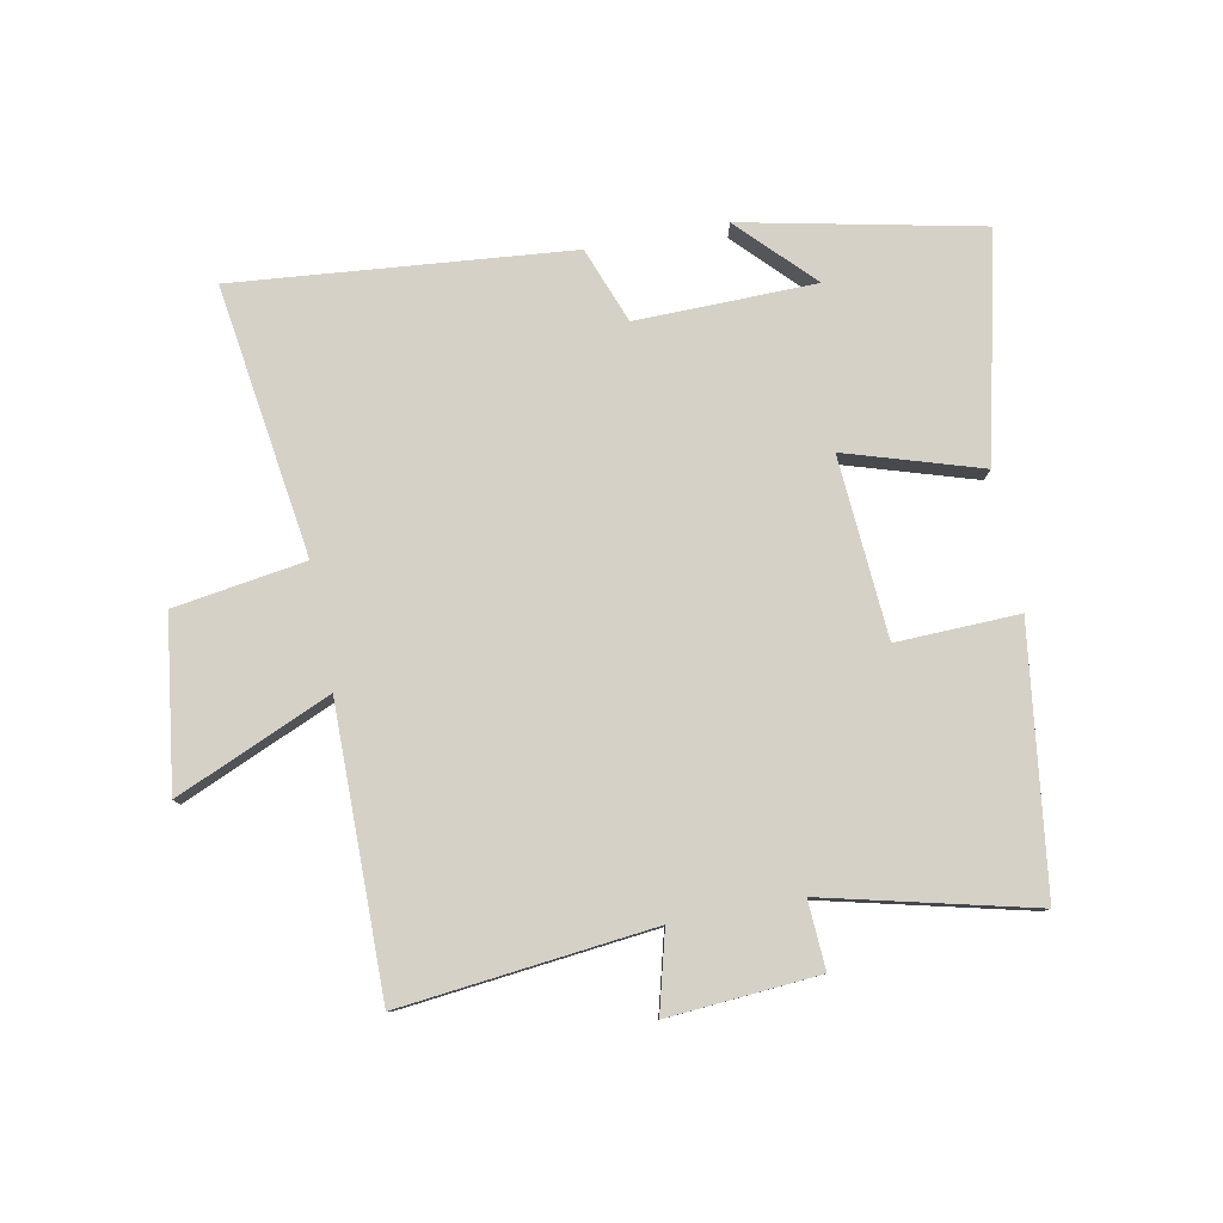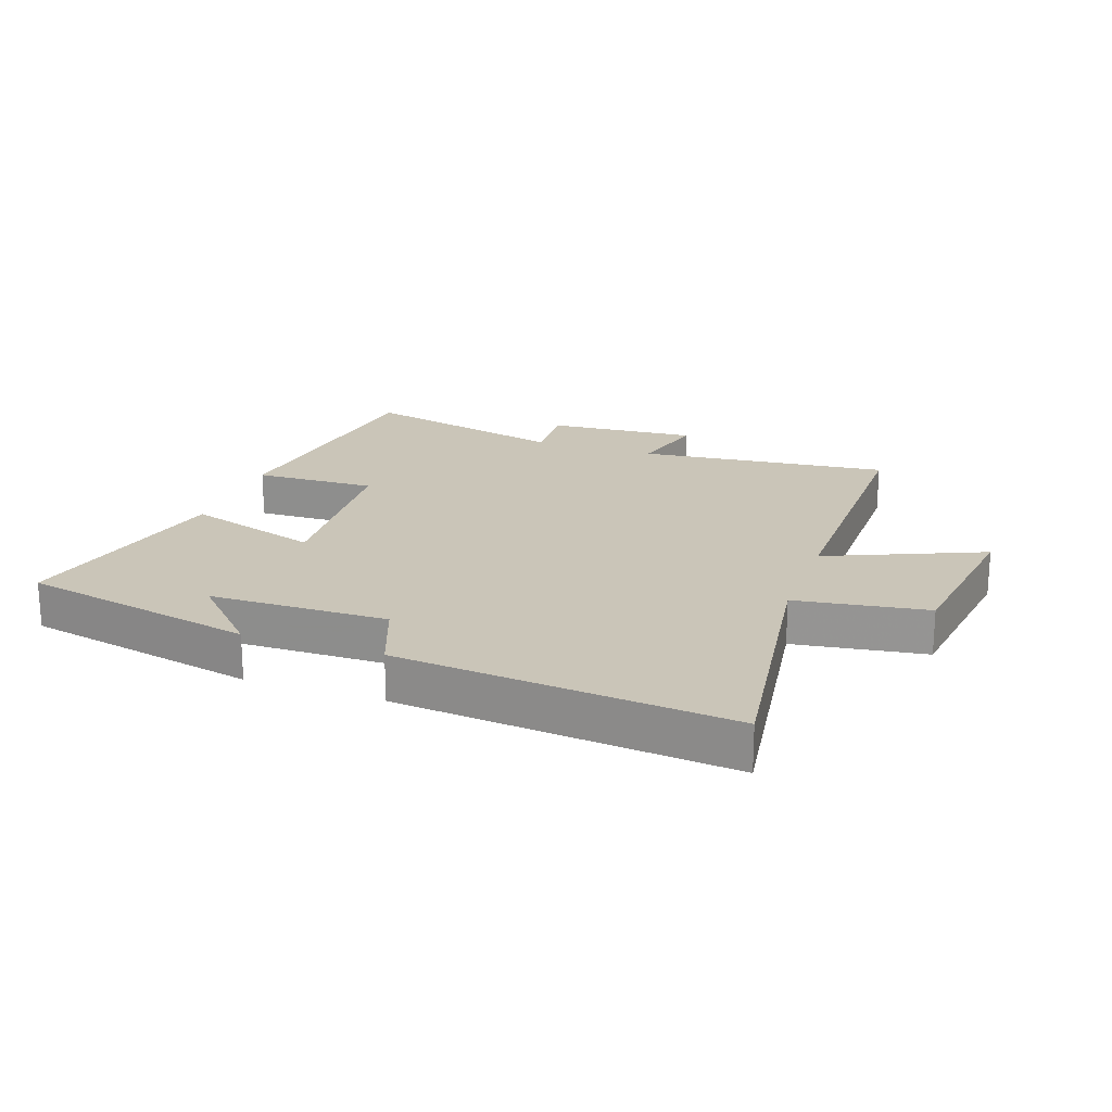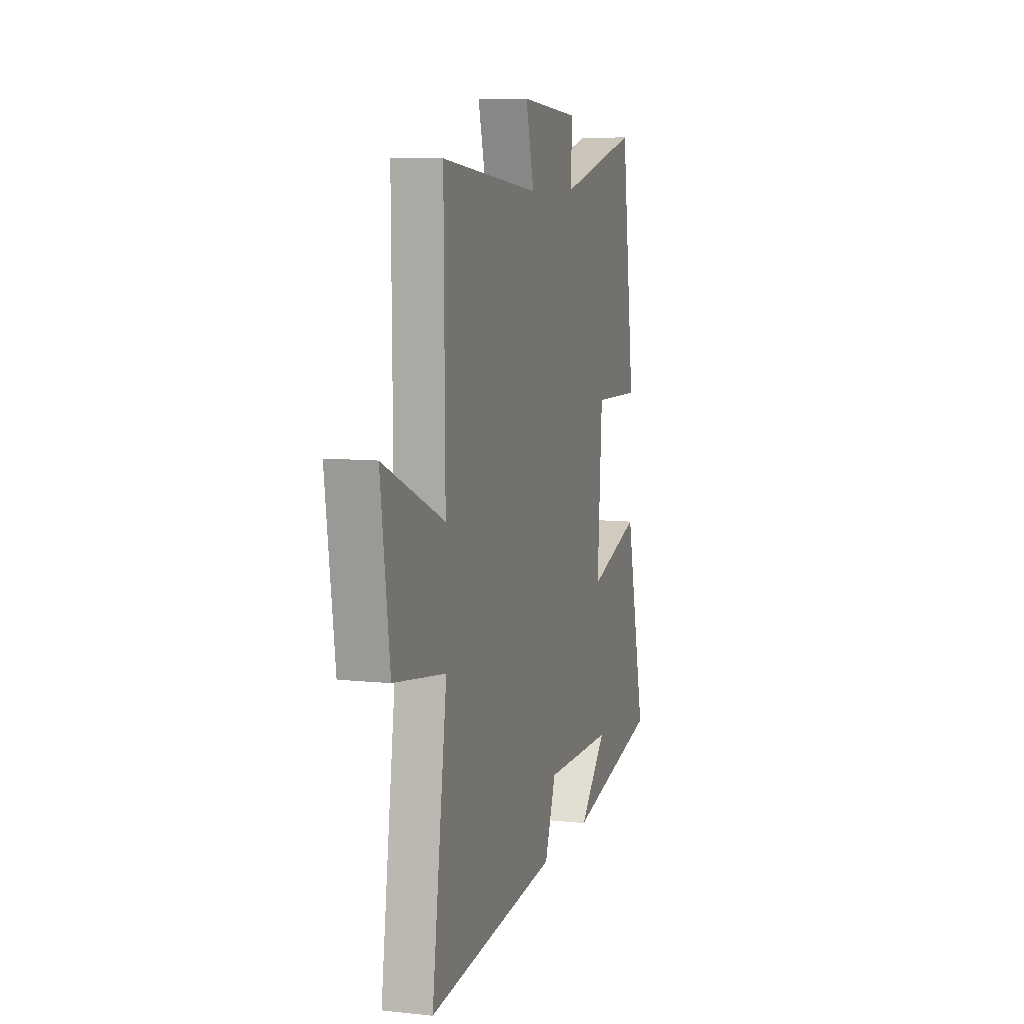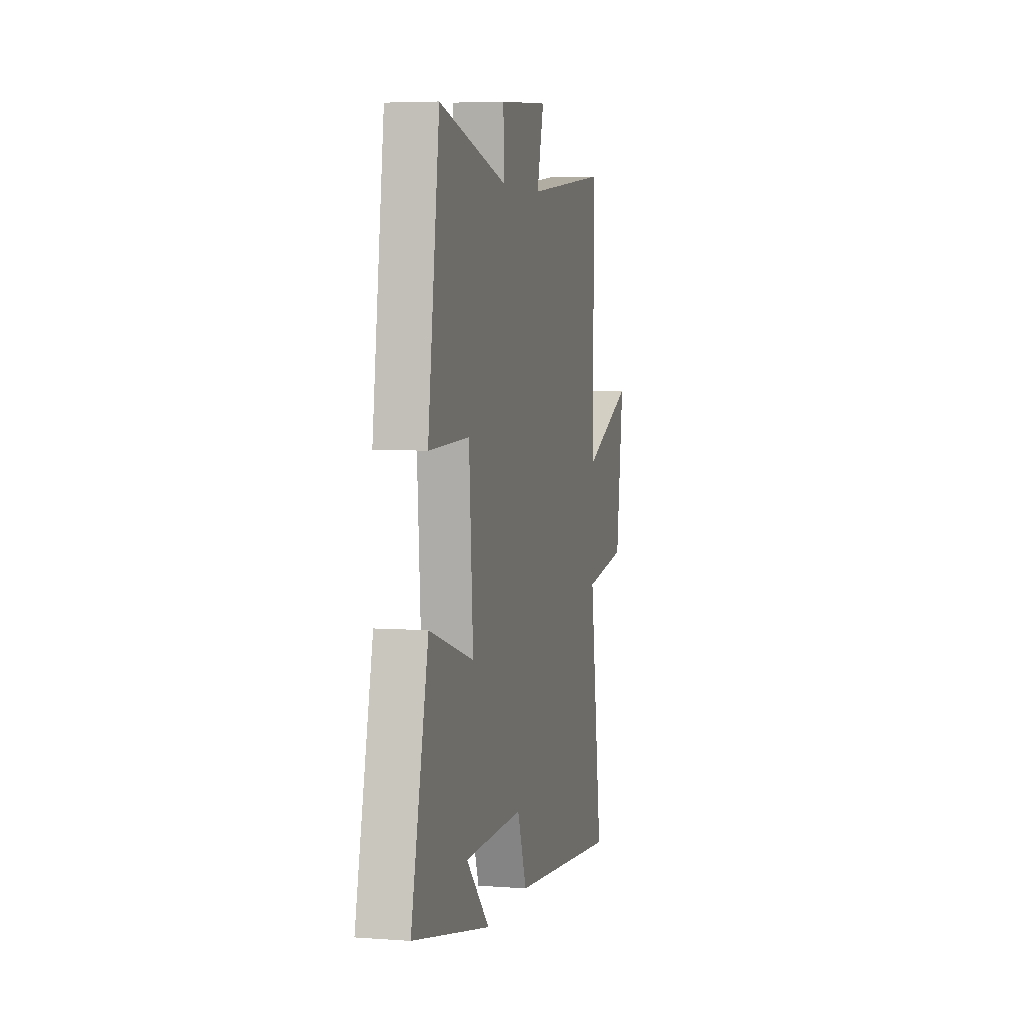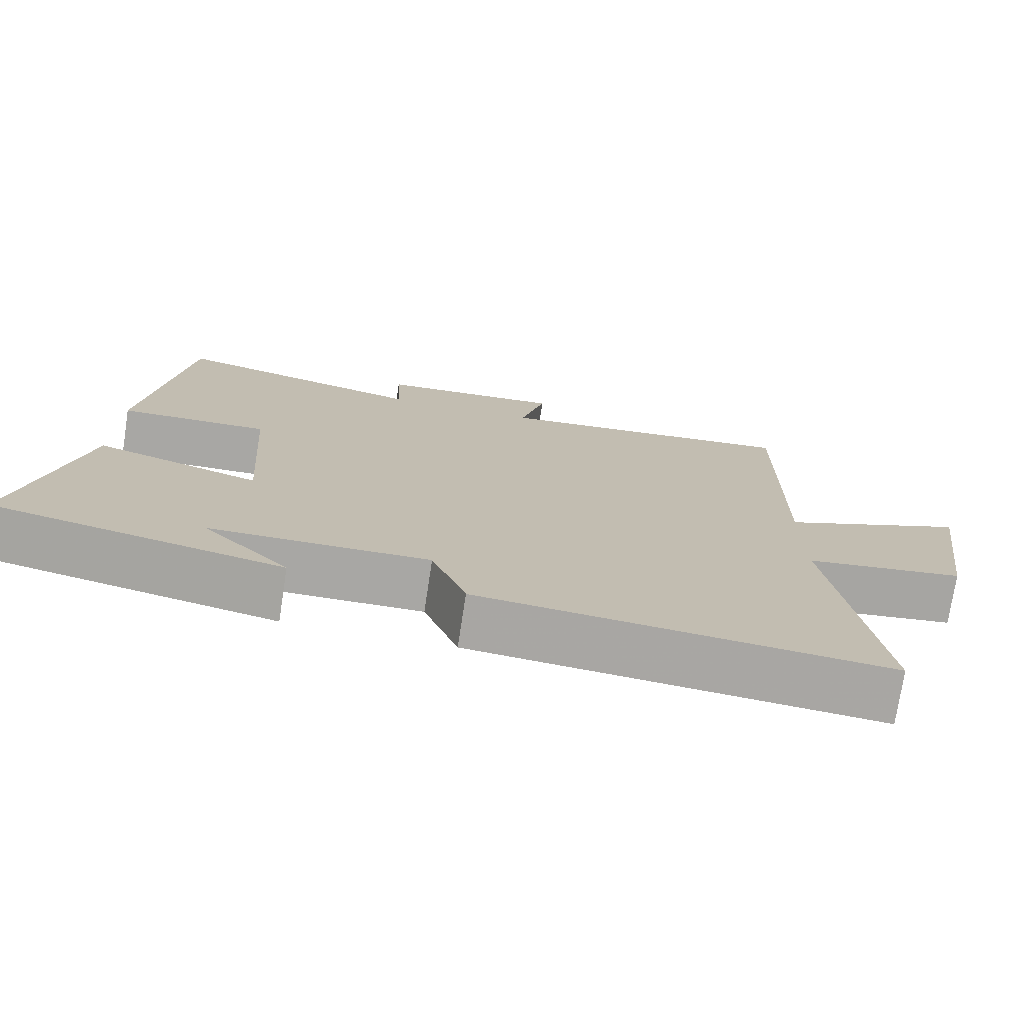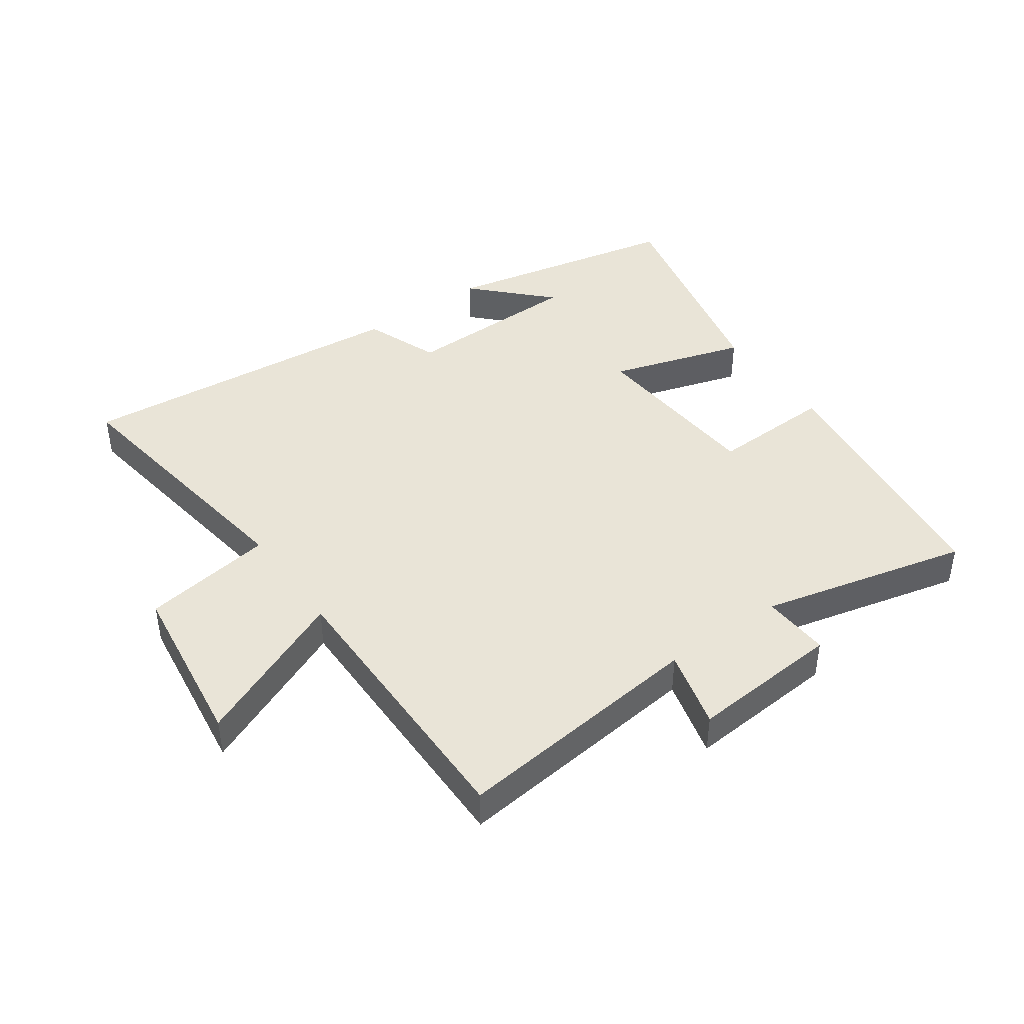
<metadata>
{"format":"obj","ext":"obj","renderer":"f3d","projection":"perspective","resolution":1024,"background":"white","views":[{"elev":79.7,"azim":-11.0,"up":"+Y"},{"elev":20.4,"azim":-160.6,"up":"+Y"},{"elev":8.2,"azim":-73.5,"up":"+Z"},{"elev":4.8,"azim":103.4,"up":"+Z"},{"elev":-74.6,"azim":171.3,"up":"+Z"},{"elev":43.0,"azim":-35.6,"up":"+Y"}]}
</metadata>
<code>
v -0.562 0.07 -0.551
v -0.5 0.07 -0.113
v -0.713 0.07 -0.081
v -0.751 0.07 0.193
v -0.5 0.07 0.085
v -0.504 0.07 0.544
v -0.096 0.07 0.5
v -0.13 0.07 0.628
v 0.114 0.07 0.61
v 0.108 0.07 0.5
v 0.444 0.07 0.582
v 0.5 0.07 0.161
v 0.302 0.07 0.167
v 0.282 0.07 -0.125
v 0.5 0.07 -0.057
v 0.584 0.07 -0.419
v 0.201 0.07 -0.5
v 0.315 0.07 -0.382
v 0.025 0.07 -0.378
v -0.021 0.07 -0.5
v -0.562 0 -0.551
v -0.5 0 -0.113
v -0.713 0 -0.081
v -0.751 0 0.193
v -0.5 0 0.085
v -0.504 0 0.544
v -0.096 0 0.5
v -0.13 0 0.628
v 0.114 0 0.61
v 0.108 0 0.5
v 0.444 0 0.582
v 0.5 0 0.161
v 0.302 0 0.167
v 0.282 0 -0.125
v 0.5 0 -0.057
v 0.584 0 -0.419
v 0.201 0 -0.5
v 0.315 0 -0.382
v 0.025 0 -0.378
v -0.021 0 -0.5
f 19 20 1 2
f 18 19 2
f 16 17 18
f 14 15 16 18
f 14 18 2
f 13 14 2 3
f 10 11 12 13
f 10 13 3
f 7 8 9 10
f 5 6 7
f 5 7 10
f 3 4 5
f 3 5 10
f 22 21 40 39
f 22 39 38
f 38 37 36
f 38 36 35 34
f 22 38 34
f 23 22 34 33
f 33 32 31 30
f 23 33 30
f 30 29 28 27
f 27 26 25
f 30 27 25
f 25 24 23
f 30 25 23
f 1 21 22 2
f 2 22 23 3
f 3 23 24 4
f 4 24 25 5
f 5 25 26 6
f 6 26 27 7
f 7 27 28 8
f 8 28 29 9
f 9 29 30 10
f 10 30 31 11
f 11 31 32 12
f 12 32 33 13
f 13 33 34 14
f 14 34 35 15
f 15 35 36 16
f 16 36 37 17
f 17 37 38 18
f 18 38 39 19
f 19 39 40 20
f 20 40 21 1

</code>
